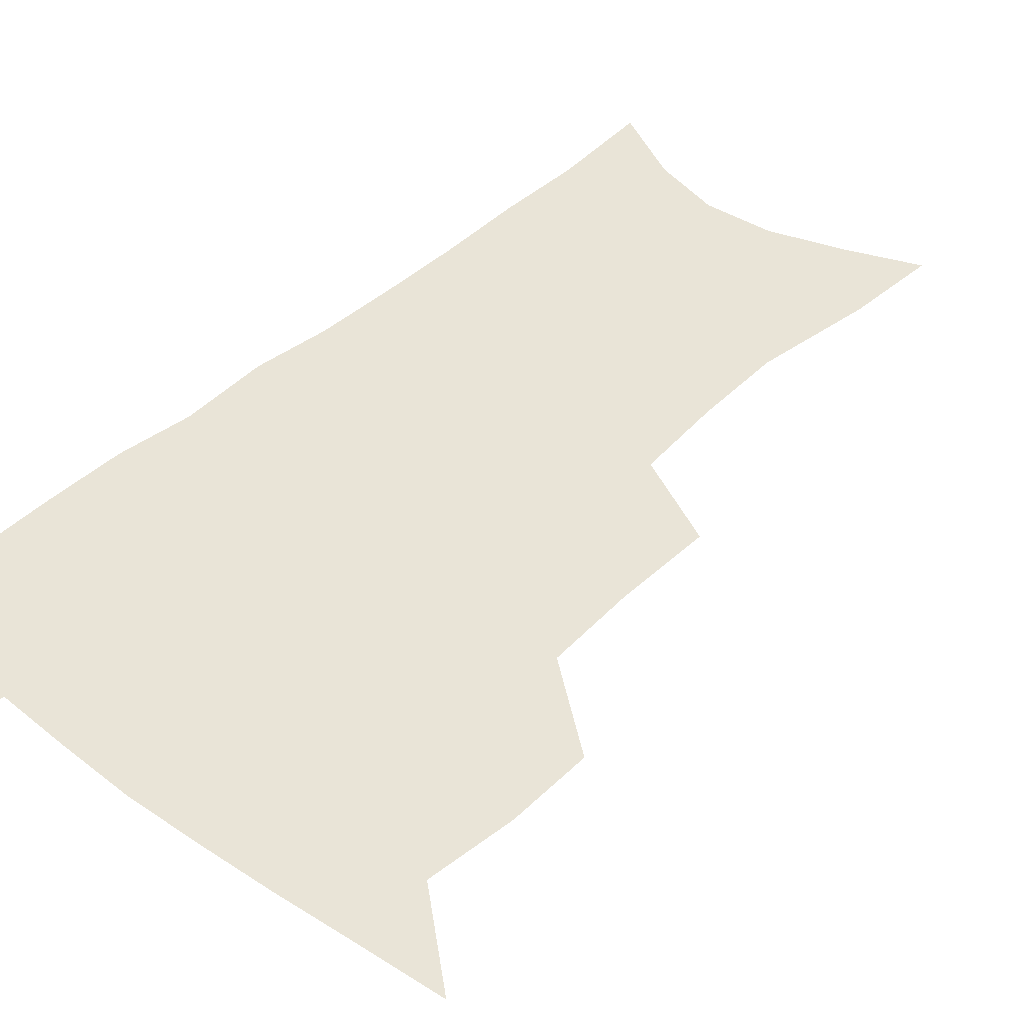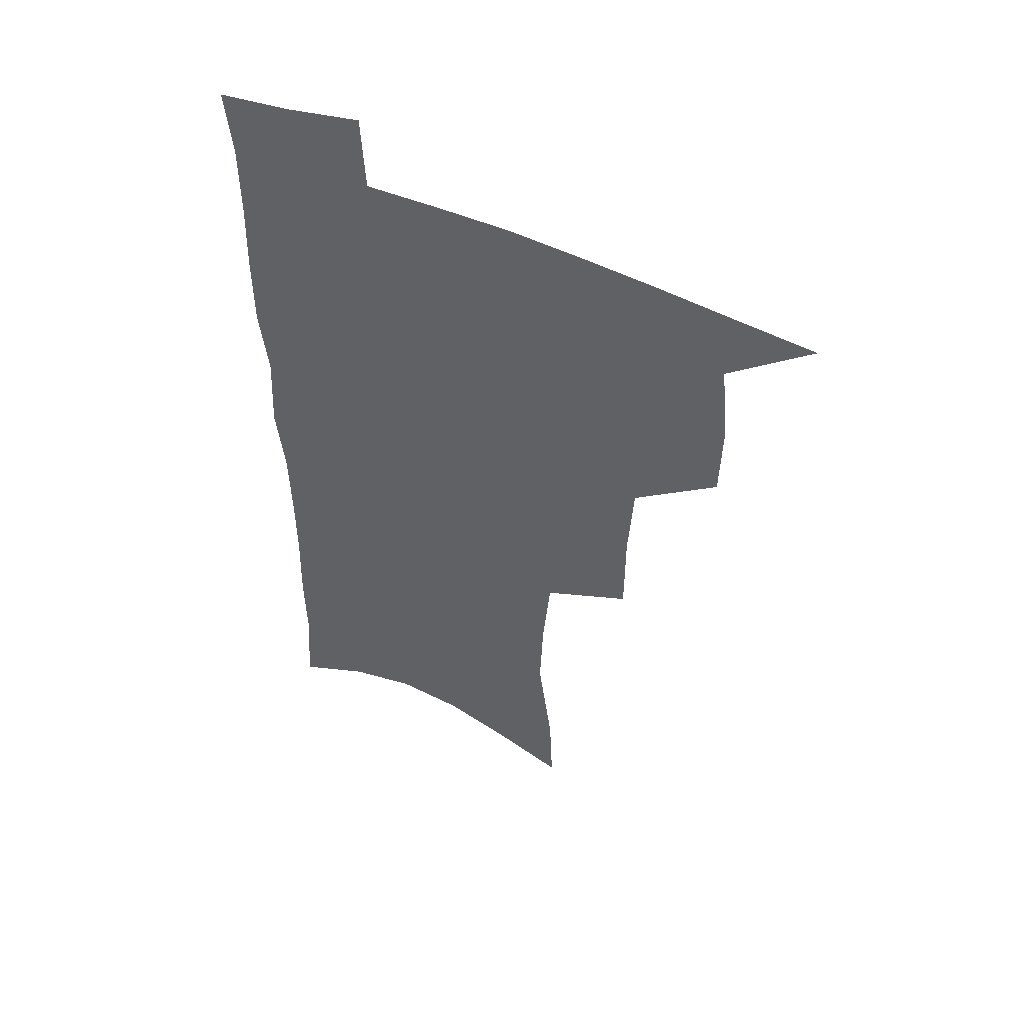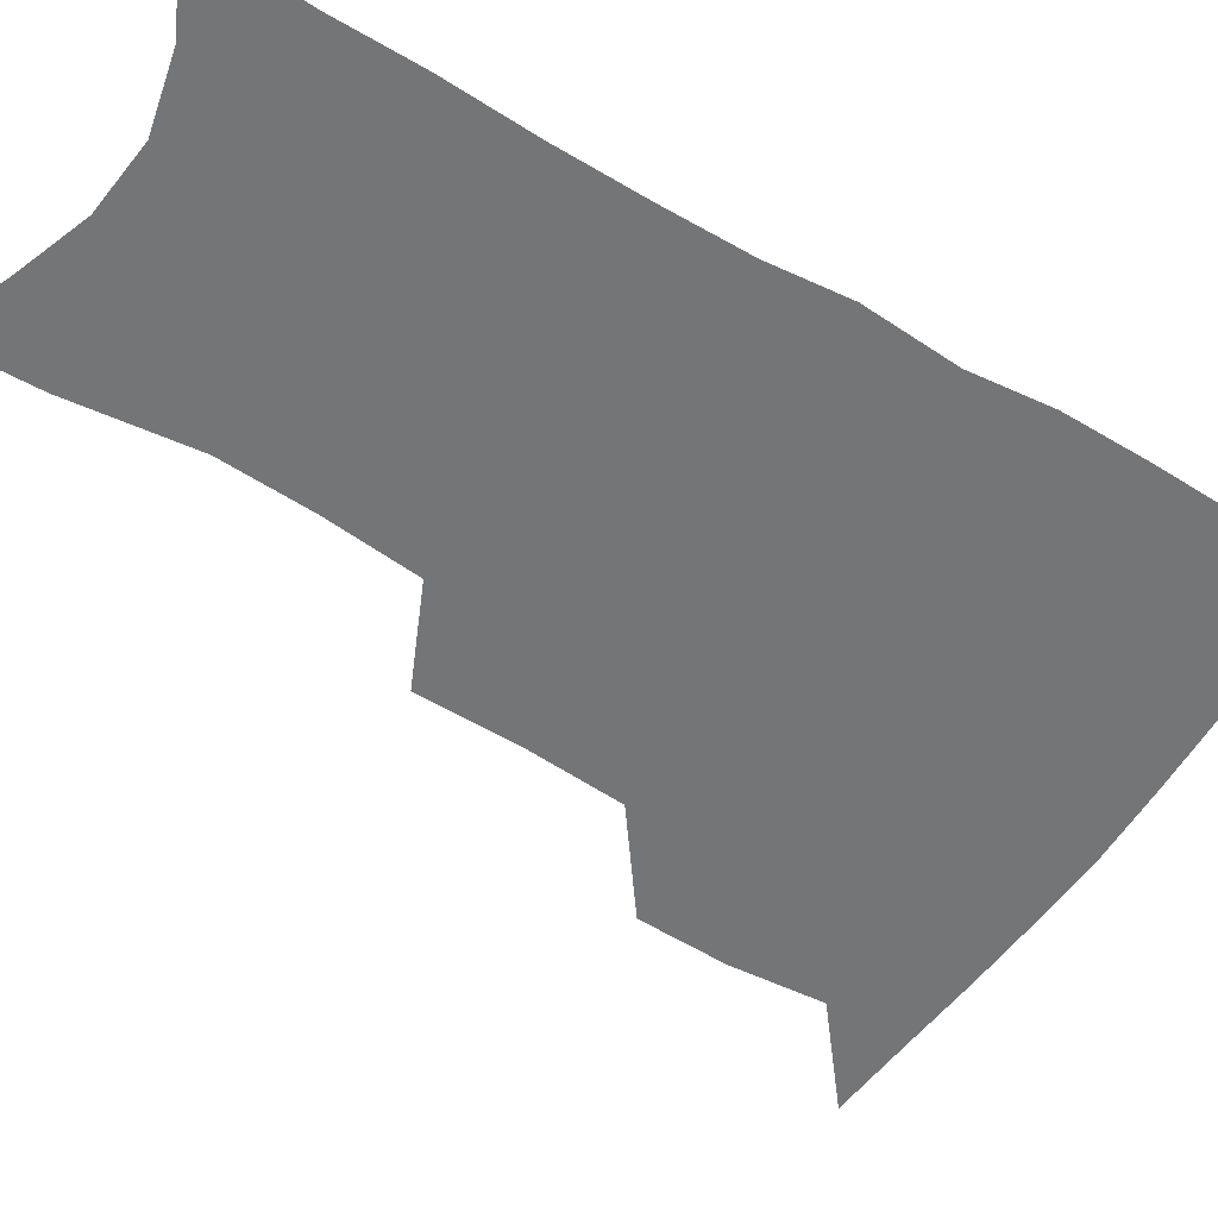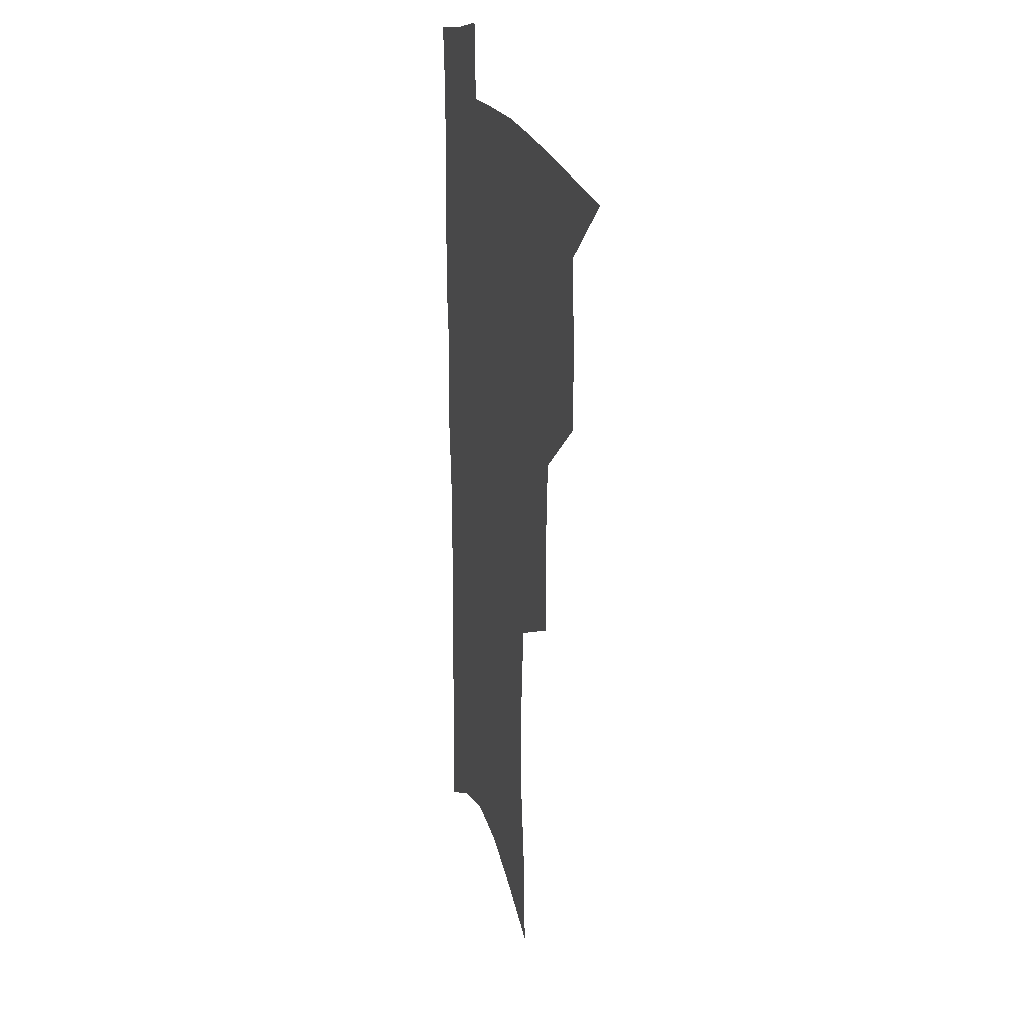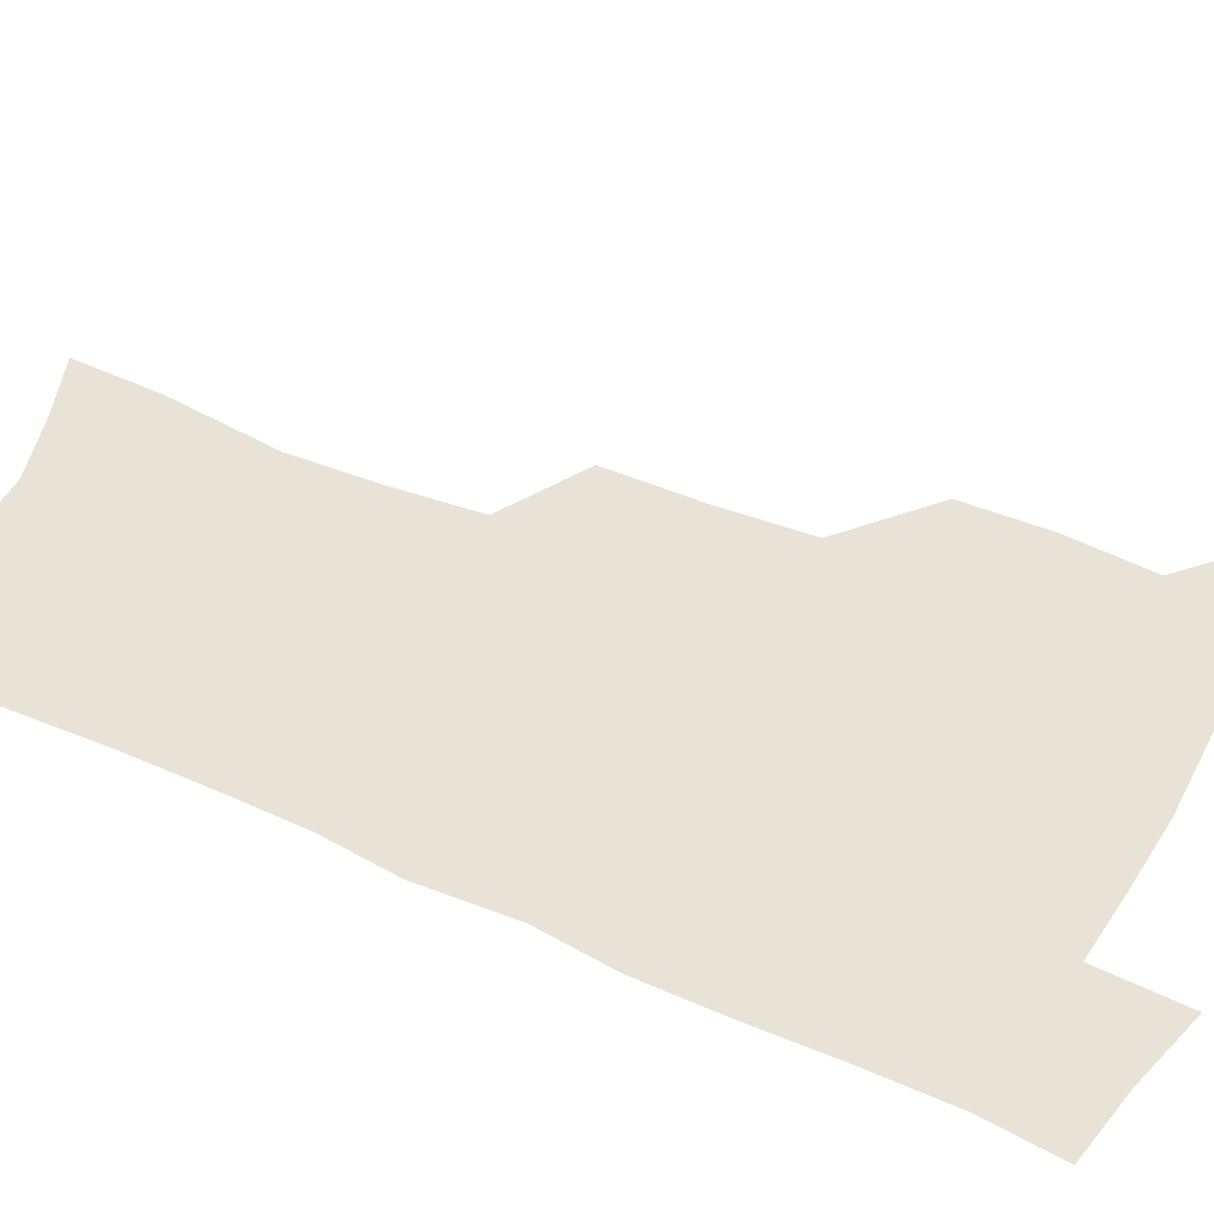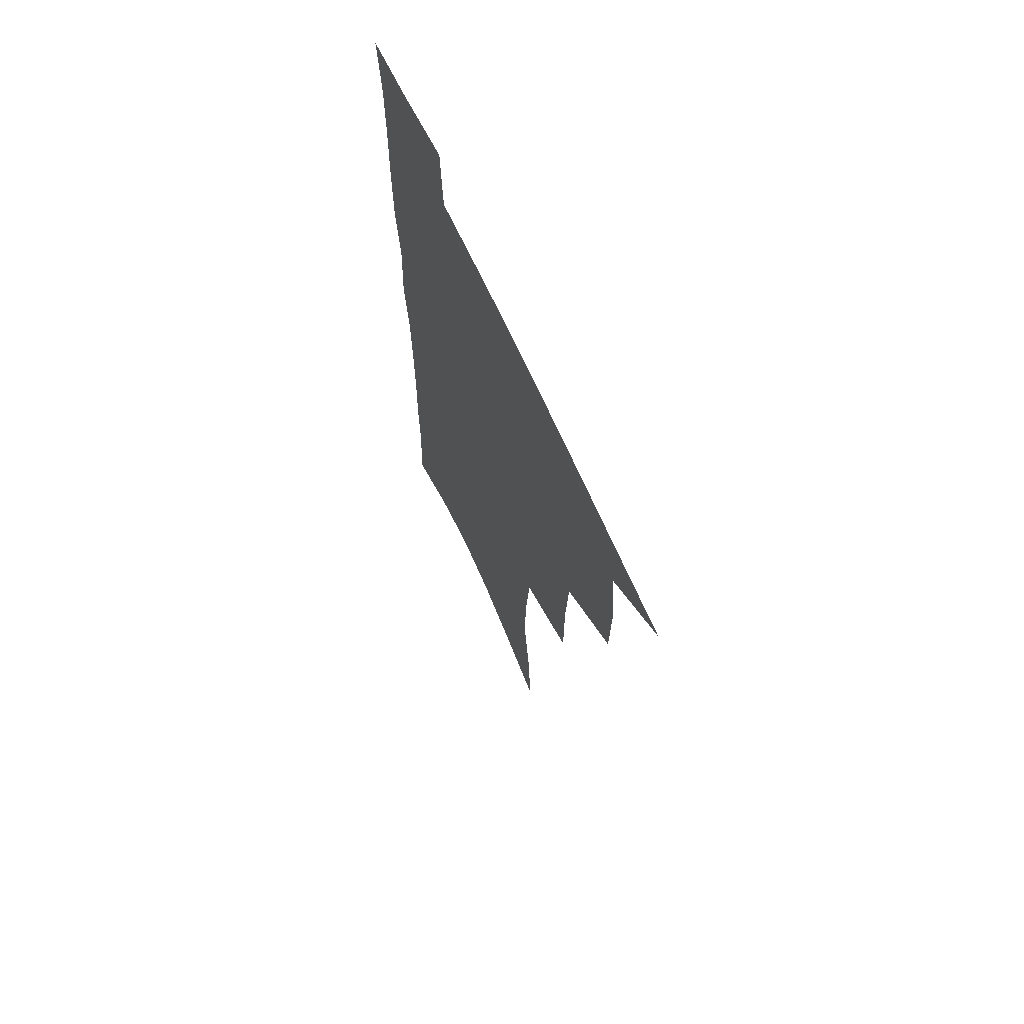
<metadata>
{"format":"obj","ext":"obj","renderer":"f3d","projection":"perspective","resolution":1024,"background":"white","views":[{"elev":43.1,"azim":-137.7,"up":"+Z"},{"elev":52.5,"azim":-154.9,"up":"+Y"},{"elev":-56.5,"azim":58.0,"up":"+Z"},{"elev":20.7,"azim":-105.0,"up":"+Y"},{"elev":41.8,"azim":118.5,"up":"+Z"},{"elev":68.3,"azim":-114.6,"up":"+Y"}]}
</metadata>
<code>
v 483.6 502.5 0
v 513.6 411.2 0
v 513 442.9 0
v 516.1 475.9 0
v 515.6 505.4 0
v 548.5 315.1 0
v 548.6 352.7 0
v 546.6 386.3 0
v 546.3 419.3 0
v 549.1 452.2 0
v 547.9 480.2 0
v 545.2 508.2 0
v 579.2 152.6 0
v 580.7 187.7 0
v 586.5 232.4 0
v 585.3 266.1 0
v 582.5 299.4 0
v 580.6 334.6 0
v 578.4 365.2 0
v 577.5 396.5 0
v 578.2 427.9 0
v 577.9 455.8 0
v 576.2 482.7 0
v 574.1 510.4 0
v 605.6 163.9 0
v 611.8 213.7 0
v 610.2 241.8 0
v 609.6 277.1 0
v 607.7 309.5 0
v 606.1 340.8 0
v 604.7 370.4 0
v 604.3 400.4 0
v 605 430.8 0
v 604.9 457.8 0
v 604.2 484.1 0
v 602.4 512 0
v 632.6 173.5 0
v 634.8 217.4 0
v 634.3 250.3 0
v 633.1 282.3 0
v 631.8 313.6 0
v 630.9 344 0
v 630.4 375.2 0
v 630.3 403.5 0
v 630.6 431.2 0
v 631 458.5 0
v 631.3 484.4 0
v 631.2 511.6 0
v 658.6 176.2 0
v 658.2 215.4 0
v 658 246.7 0
v 656.5 281.8 0
v 655.5 313.6 0
v 655.4 342.7 0
v 655.1 373.7 0
v 655.4 402.3 0
v 656.1 429.9 0
v 656.7 457.3 0
v 657.9 483.8 0
v 659.3 510.6 0
v 660.8 541.8 0
v 684.9 170 0
v 682.9 209 0
v 682.3 242.2 0
v 681.4 275.2 0
v 680.8 307 0
v 680.4 338 0
v 681.5 366.9 0
v 683.2 395.3 0
v 683.1 425.2 0
v 683.7 453.8 0
v 685 481.6 0
v 686.5 509 0
v 690.4 535.9 0
v 714 155.6 0
v 711.3 194.8 0
v 711.7 226.7 0
v 710.7 260.2 0
v 710.7 292 0
v 711.4 323 0
v 714.6 351.5 0
v 712.8 385.4 0
v 716.1 413.8 0
v 716.1 444.6 0
v 715.3 475.6 0
v 715.3 505.3 0
v 718 532.5 0
f 4 5 1
f 8 9 2
f 2 9 3
f 9 10 3
f 3 10 4
f 10 11 4
f 4 11 5
f 11 12 5
f 17 18 6
f 6 18 7
f 18 19 7
f 7 19 8
f 19 20 8
f 8 20 9
f 20 21 9
f 9 21 10
f 21 22 10
f 10 22 11
f 22 23 11
f 11 23 12
f 23 24 12
f 13 25 14
f 25 26 14
f 14 26 15
f 26 27 15
f 15 27 16
f 27 28 16
f 16 28 17
f 28 29 17
f 17 29 18
f 29 30 18
f 18 30 19
f 30 31 19
f 19 31 20
f 31 32 20
f 20 32 21
f 32 33 21
f 21 33 22
f 33 34 22
f 22 34 23
f 34 35 23
f 23 35 24
f 35 36 24
f 25 37 26
f 37 38 26
f 26 38 27
f 38 39 27
f 27 39 28
f 39 40 28
f 28 40 29
f 40 41 29
f 29 41 30
f 41 42 30
f 30 42 31
f 42 43 31
f 31 43 32
f 43 44 32
f 32 44 33
f 44 45 33
f 33 45 34
f 45 46 34
f 34 46 35
f 46 47 35
f 35 47 36
f 47 48 36
f 37 49 38
f 49 50 38
f 38 50 39
f 50 51 39
f 39 51 40
f 51 52 40
f 40 52 41
f 52 53 41
f 41 53 42
f 53 54 42
f 42 54 43
f 54 55 43
f 43 55 44
f 55 56 44
f 44 56 45
f 56 57 45
f 45 57 46
f 57 58 46
f 46 58 47
f 58 59 47
f 47 59 48
f 59 60 48
f 49 62 50
f 62 63 50
f 50 63 51
f 63 64 51
f 51 64 52
f 64 65 52
f 52 65 53
f 65 66 53
f 53 66 54
f 66 67 54
f 54 67 55
f 67 68 55
f 55 68 56
f 68 69 56
f 56 69 57
f 69 70 57
f 57 70 58
f 70 71 58
f 58 71 59
f 71 72 59
f 59 72 60
f 72 73 60
f 60 73 61
f 73 74 61
f 62 75 63
f 75 76 63
f 63 76 64
f 76 77 64
f 64 77 65
f 77 78 65
f 65 78 66
f 78 79 66
f 66 79 67
f 79 80 67
f 67 80 68
f 80 81 68
f 68 81 69
f 81 82 69
f 69 82 70
f 82 83 70
f 70 83 71
f 83 84 71
f 71 84 72
f 84 85 72
f 72 85 73
f 85 86 73
f 73 86 74
f 86 87 74

</code>
